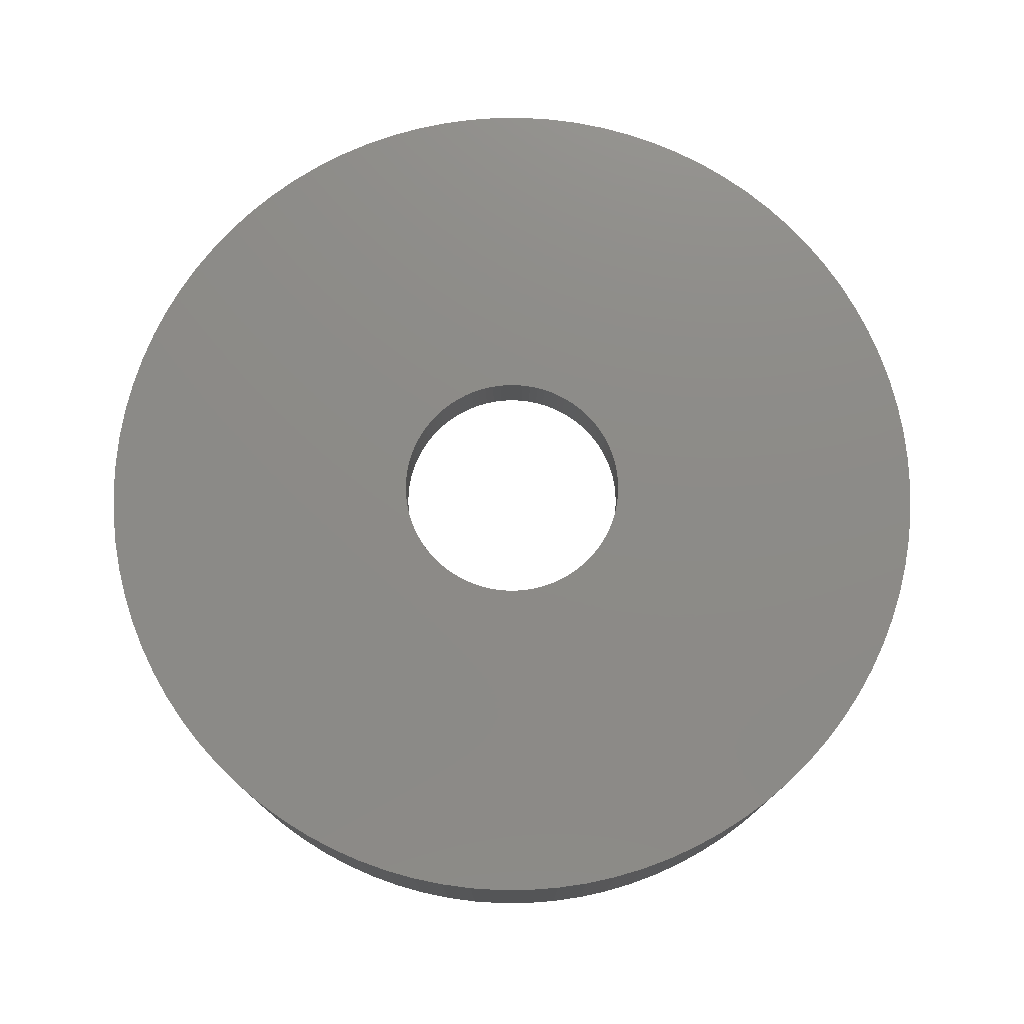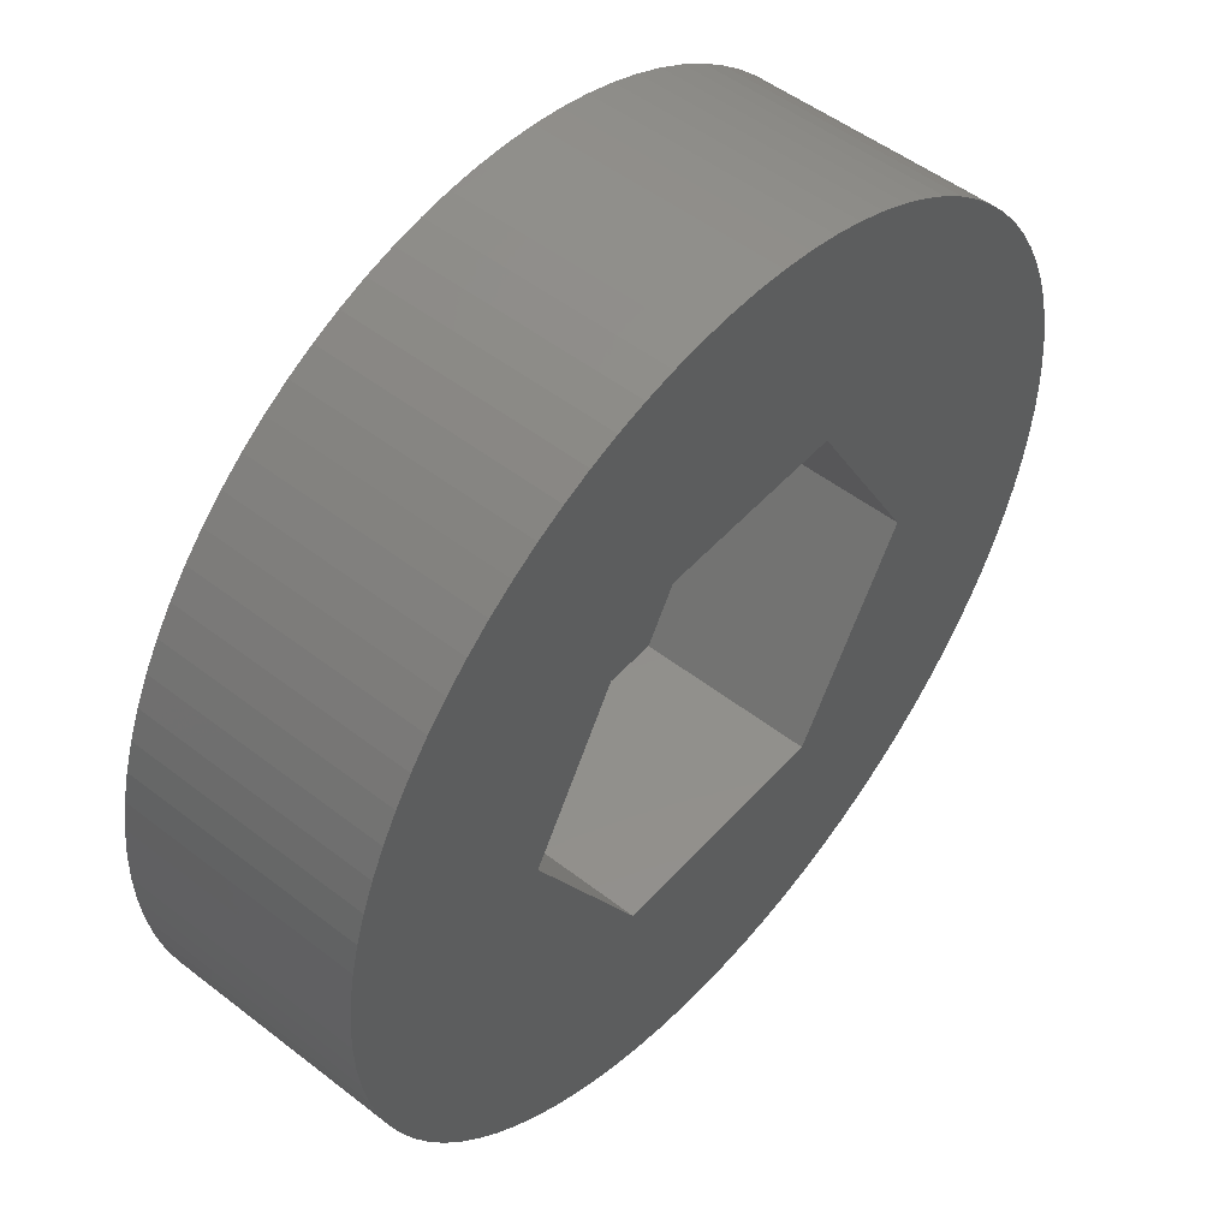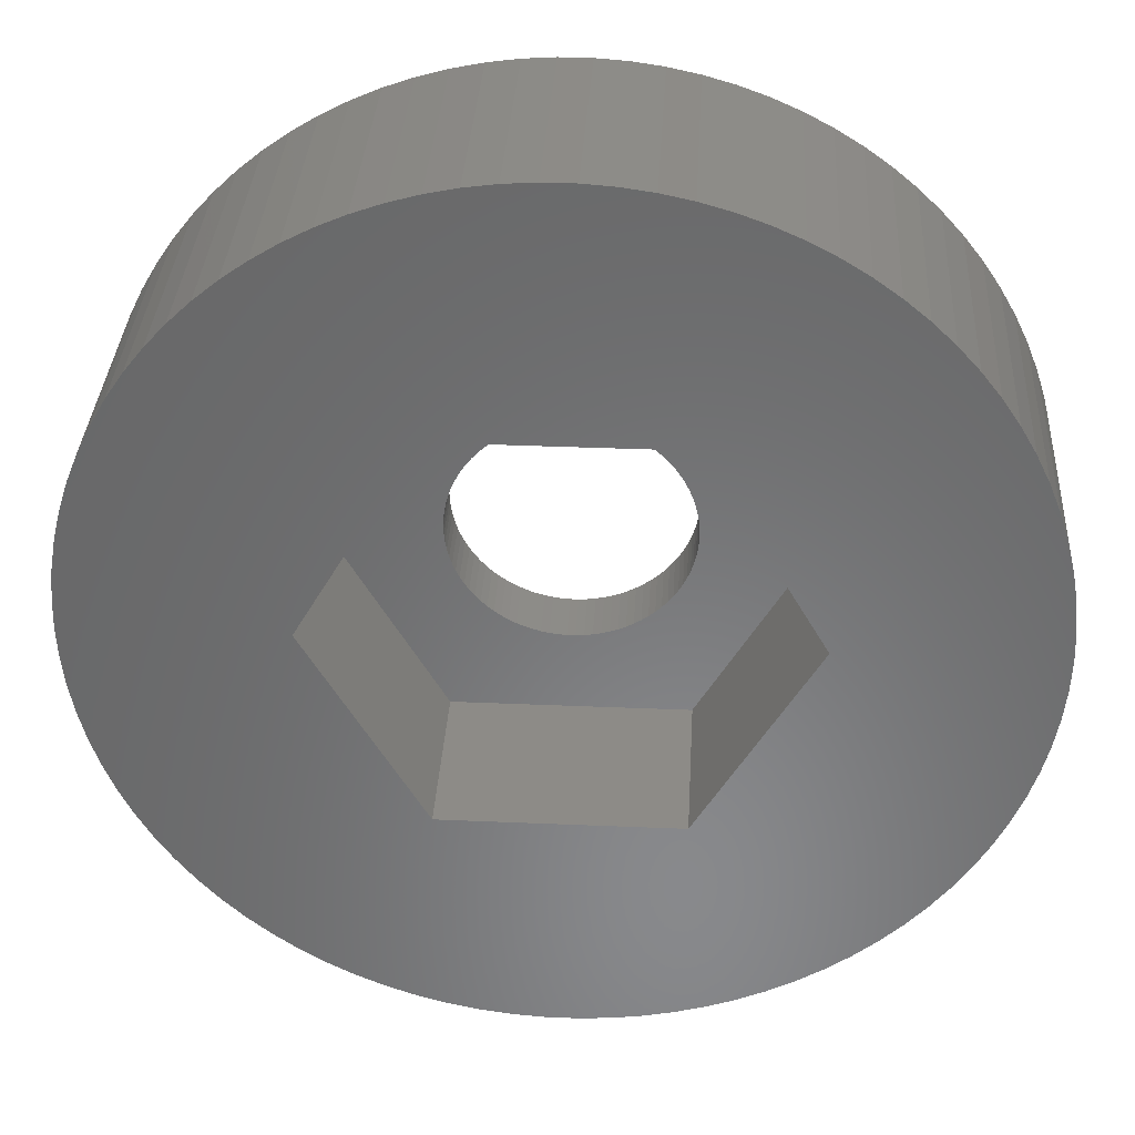
<metadata>
{"format":"stl","ext":"stl","renderer":"f3d","projection":"perspective","resolution":1024,"background":"white","views":[{"elev":76.2,"azim":27.7,"up":"+Z"},{"elev":51.1,"azim":130.2,"up":"+Y"},{"elev":34.5,"azim":-176.7,"up":"+Y"}]}
</metadata>
<code>
# stl→obj: 372 verts, 744 faces
v 5.018 5.574 0
v 4.617 5.91 4
v 5.018 5.574 4
v 4.617 5.91 0
v 7.482 0.5232 4
v 7.427 1.044 0
v 7.427 1.044 4
v 7.482 0.5232 0
v 7.5 0 4
v 7.5 0 0
v 7.336 1.559 0
v 7.336 1.559 4
v 7.209 2.067 0
v 7.209 2.067 4
v 7.336 -1.559 4
v 7.427 -1.044 0
v 7.427 -1.044 4
v 7.336 -1.559 0
v 2.318 -7.133 0
v 2.81 -6.954 4
v 2.318 -7.133 4
v 2.81 -6.954 0
v 3.75 6.495 0
v 3.288 6.741 4
v 3.75 6.495 4
v 3.288 6.741 0
v 6.622 3.521 4
v 6.36 3.974 0
v 6.36 3.974 4
v 6.622 3.521 0
v 7.482 -0.5232 4
v 7.482 -0.5232 0
v 1.814 -7.277 0
v 1.814 -7.277 4
v 5.018 -5.574 0
v 5.395 -5.21 4
v 5.018 -5.574 4
v 5.395 -5.21 0
v 7.048 -2.565 4
v 7.209 -2.067 0
v 7.209 -2.067 4
v 7.048 -2.565 0
v 6.622 -3.521 4
v 6.852 -3.051 0
v 6.852 -3.051 4
v 6.622 -3.521 0
v -7.336 1.559 0
v -7.209 2.067 4
v -7.209 2.067 0
v -7.336 1.559 4
v 2 0 4
v 1.995 0.1395 4
v 1.981 0.2783 4
v 1.995 -0.1395 4
v 1.956 0.4158 4
v 1.923 0.5513 4
v 7.048 2.565 4
v 1.981 -0.2783 4
v 1.879 0.684 4
v 6.852 3.051 4
v 1.827 0.8135 4
v 1.956 -0.4158 4
v 1.766 0.9389 4
v 1.696 1.06 4
v 6.068 4.408 4
v 1.923 -0.5513 4
v 1.618 1.176 4
v 5.745 4.821 4
v 1.532 1.286 4
v 5.395 5.21 4
v 1.879 -0.684 4
v 1.439 1.389 4
v 1.338 1.486 4
v 1.827 -0.8135 4
v 1.231 1.576 4
v 4.194 6.218 4
v 1.118 1.658 4
v 1.766 -0.9389 4
v 1 1.732 4
v 6.36 -3.974 4
v 0.8767 1.798 4
v 2.81 6.954 4
v 1.696 -1.06 4
v 0.7492 1.854 4
v 2.318 7.133 4
v 6.068 -4.408 4
v 1.618 -1.176 4
v 0.618 1.902 4
v 1.814 7.277 4
v 0.4838 1.941 4
v 1.302 7.386 4
v 0.3473 1.97 4
v 0.784 7.459 4
v 0.2091 1.989 4
v 0.2617 7.495 4
v 0.0698 1.999 4
v -0.0698 1.999 4
v -0.2617 7.495 4
v -0.2091 1.989 4
v -0.784 7.459 4
v -0.3473 1.97 4
v -1.302 7.386 4
v -0.4838 1.941 4
v -1.814 7.277 4
v -0.618 1.902 4
v -2.318 7.133 4
v -0.7492 1.854 4
v -2.81 6.954 4
v -0.8767 1.798 4
v -3.288 6.741 4
v -1 1.732 4
v -3.75 6.495 4
v -1.118 1.658 4
v -4.194 6.218 4
v -1.231 1.576 4
v -4.617 5.91 4
v -1.338 1.486 4
v -5.018 5.574 4
v -1.439 1.389 4
v -5.395 5.21 4
v -1.532 1.286 4
v -5.745 4.821 4
v -1.618 1.176 4
v -6.068 4.408 4
v 5.745 -4.821 4
v 1.532 -1.286 4
v 1.439 -1.389 4
v 1.338 -1.486 4
v 4.617 -5.91 4
v 1.231 -1.576 4
v 4.194 -6.218 4
v 1.118 -1.658 4
v 3.75 -6.495 4
v 1 -1.732 4
v 3.288 -6.741 4
v 0.8767 -1.798 4
v 0.7492 -1.854 4
v 0.618 -1.902 4
v 0.4838 -1.941 4
v 1.302 -7.386 4
v 0.3473 -1.97 4
v 0.784 -7.459 4
v 0.2091 -1.989 4
v 0.2617 -7.495 4
v 0.0698 -1.999 4
v -0.0698 -1.999 4
v -0.2617 -7.495 4
v -0.2091 -1.989 4
v -0.784 -7.459 4
v -0.3473 -1.97 4
v -1.302 -7.386 4
v -0.4838 -1.941 4
v -1.814 -7.277 4
v -0.618 -1.902 4
v -2.318 -7.133 4
v -0.7492 -1.854 4
v -2.81 -6.954 4
v -0.8767 -1.798 4
v -3.288 -6.741 4
v -1 -1.732 4
v -3.75 -6.495 4
v -1.118 -1.658 4
v -4.194 -6.218 4
v -1.231 -1.576 4
v -4.617 -5.91 4
v -1.338 -1.486 4
v -5.018 -5.574 4
v -1.439 -1.389 4
v -5.395 -5.21 4
v -1.532 -1.286 4
v -5.745 -4.821 4
v -1.618 -1.176 4
v -6.068 -4.408 4
v -1.696 -1.06 4
v -6.36 -3.974 4
v -1.766 -0.9389 4
v -6.622 -3.521 4
v -1.827 -0.8135 4
v -6.852 -3.051 4
v -1.879 -0.684 4
v -7.048 -2.565 4
v -1.923 -0.5513 4
v -7.209 -2.067 4
v -1.956 -0.4158 4
v -7.336 -1.559 4
v -1.981 -0.2783 4
v -7.427 -1.044 4
v -1.995 -0.1395 4
v -7.482 -0.5232 4
v -2 0 4
v -1.696 1.06 4
v -6.36 3.974 4
v -1.766 0.9389 4
v -6.622 3.521 4
v -1.827 0.8135 4
v -6.852 3.051 4
v -1.879 0.684 4
v -7.048 2.565 4
v -1.923 0.5513 4
v -1.956 0.4158 4
v -1.981 0.2783 4
v -7.427 1.044 4
v -1.995 0.1395 4
v -7.482 0.5232 4
v -7.5 0 4
v 3.95 0 0
v 7.048 2.565 0
v 6.852 3.051 0
v 6.36 -3.974 0
v 1.975 -3.421 0
v 6.068 -4.408 0
v 5.745 -4.821 0
v 1.975 3.421 0
v 6.068 4.408 0
v 5.745 4.821 0
v 4.617 -5.91 0
v 5.395 5.21 0
v 4.194 -6.218 0
v 3.75 -6.495 0
v 3.288 -6.741 0
v 1.302 -7.386 0
v 0.784 -7.459 0
v 0.2617 -7.495 0
v -0.2617 -7.495 0
v -1.975 -3.421 0
v -0.784 -7.459 0
v -1.302 -7.386 0
v -1.814 -7.277 0
v -2.318 -7.133 0
v -2.81 -6.954 0
v -3.288 -6.741 0
v -3.75 -6.495 0
v -4.194 -6.218 0
v -4.617 -5.91 0
v 4.194 6.218 0
v 2.81 6.954 0
v 2.318 7.133 0
v 1.814 7.277 0
v 1.302 7.386 0
v 0.784 7.459 0
v 0.2617 7.495 0
v -0.2617 7.495 0
v -1.975 3.421 0
v -0.784 7.459 0
v -1.302 7.386 0
v -1.814 7.277 0
v -2.318 7.133 0
v -2.81 6.954 0
v -3.288 6.741 0
v -3.75 6.495 0
v -6.36 3.974 0
v -3.95 0 0
v -5.018 -5.574 0
v -4.194 6.218 0
v -5.395 -5.21 0
v -4.617 5.91 0
v -5.745 -4.821 0
v -5.018 5.574 0
v -6.068 -4.408 0
v -5.395 5.21 0
v -6.36 -3.974 0
v -5.745 4.821 0
v -6.068 4.408 0
v -6.622 -3.521 0
v -6.852 -3.051 0
v -6.622 3.521 0
v -7.048 -2.565 0
v -6.852 3.051 0
v -7.209 -2.067 0
v -7.048 2.565 0
v -7.336 -1.559 0
v -7.427 -1.044 0
v -7.482 -0.5232 0
v -7.427 1.044 0
v -7.5 0 0
v -7.482 0.5232 0
v -1.975 -3.421 3
v 1.975 -3.421 3
v 3.95 0 3
v 1.975 3.421 3
v -1.975 3.421 3
v -3.95 0 3
v 1.995 -0.1395 3
v 2 0 3
v 1.981 -0.2783 3
v 1.766 -0.9389 3
v 1.956 -0.4158 3
v 1.923 -0.5513 3
v 1.879 -0.684 3
v 1.827 -0.8135 3
v 1.696 -1.06 3
v 1.618 -1.176 3
v 1.532 -1.286 3
v 1.439 -1.389 3
v 1.338 -1.486 3
v 1.231 -1.576 3
v 1.118 -1.658 3
v 1 -1.732 3
v 0.8767 -1.798 3
v 0.7492 -1.854 3
v 0.618 -1.902 3
v 0.4838 -1.941 3
v 0.3473 -1.97 3
v 0.2091 -1.989 3
v 0.0698 -1.999 3
v -0.0698 -1.999 3
v -0.2091 -1.989 3
v -0.3473 -1.97 3
v -0.4838 -1.941 3
v -0.618 -1.902 3
v -0.7492 -1.854 3
v -0.8767 -1.798 3
v -1 -1.732 3
v -1.118 -1.658 3
v -1.231 -1.576 3
v -1.338 -1.486 3
v -1.439 -1.389 3
v -1.532 -1.286 3
v -1.618 -1.176 3
v -1.696 -1.06 3
v -1.766 -0.9389 3
v -1.827 -0.8135 3
v -1.879 -0.684 3
v -1.923 -0.5513 3
v -1.956 -0.4158 3
v -1.981 -0.2783 3
v -1.995 -0.1395 3
v -2 0 3
v 1.995 0.1395 3
v 1.981 0.2783 3
v 1.956 0.4158 3
v 1.923 0.5513 3
v 1.879 0.684 3
v 1.827 0.8135 3
v 1.766 0.9389 3
v 1.696 1.06 3
v 1.618 1.176 3
v 1.532 1.286 3
v 1.439 1.389 3
v 1.338 1.486 3
v 1.231 1.576 3
v 1.118 1.658 3
v 1 1.732 3
v 0.8767 1.798 3
v 0.7492 1.854 3
v 0.618 1.902 3
v 0.4838 1.941 3
v 0.3473 1.97 3
v 0.2091 1.989 3
v 0.0698 1.999 3
v -0.0698 1.999 3
v -0.2091 1.989 3
v -0.3473 1.97 3
v -0.4838 1.941 3
v -0.618 1.902 3
v -0.7492 1.854 3
v -0.8767 1.798 3
v -1 1.732 3
v -1.118 1.658 3
v -1.231 1.576 3
v -1.338 1.486 3
v -1.439 1.389 3
v -1.532 1.286 3
v -1.618 1.176 3
v -1.696 1.06 3
v -1.766 0.9389 3
v -1.827 0.8135 3
v -1.879 0.684 3
v -1.923 0.5513 3
v -1.956 0.4158 3
v -1.981 0.2783 3
v -1.995 0.1395 3
f 1 2 3
f 2 1 4
f 5 6 7
f 6 5 8
f 9 8 5
f 8 9 10
f 7 11 12
f 11 7 6
f 12 13 14
f 13 12 11
f 15 16 17
f 16 15 18
f 19 20 21
f 20 19 22
f 23 24 25
f 24 23 26
f 27 28 29
f 28 27 30
f 31 10 9
f 10 31 32
f 33 21 34
f 21 33 19
f 35 36 37
f 36 35 38
f 39 40 41
f 40 39 42
f 43 44 45
f 44 43 46
f 47 48 49
f 48 47 50
f 51 9 5
f 52 5 7
f 9 51 31
f 53 7 12
f 54 31 51
f 55 12 14
f 31 54 17
f 56 14 57
f 58 17 54
f 59 57 60
f 17 58 15
f 61 60 27
f 62 15 58
f 63 27 29
f 15 62 41
f 64 29 65
f 66 41 62
f 67 65 68
f 41 66 39
f 69 68 70
f 71 39 66
f 72 70 3
f 39 71 45
f 73 3 2
f 74 45 71
f 75 2 76
f 45 74 43
f 77 76 25
f 78 43 74
f 79 25 24
f 43 78 80
f 81 24 82
f 83 80 78
f 84 82 85
f 80 83 86
f 87 86 83
f 5 52 51
f 7 53 52
f 12 55 53
f 14 56 55
f 57 59 56
f 60 61 59
f 88 85 89
f 27 63 61
f 29 64 63
f 65 67 64
f 68 69 67
f 70 72 69
f 3 73 72
f 90 89 91
f 2 75 73
f 76 77 75
f 25 79 77
f 24 81 79
f 92 91 93
f 82 84 81
f 85 88 84
f 89 90 88
f 91 92 90
f 94 93 95
f 93 94 92
f 95 96 94
f 95 97 96
f 98 97 95
f 97 98 99
f 100 99 98
f 99 100 101
f 102 101 100
f 101 102 103
f 104 103 102
f 103 104 105
f 106 105 104
f 105 106 107
f 108 107 106
f 107 108 109
f 110 109 108
f 109 110 111
f 112 111 110
f 111 112 113
f 114 113 112
f 113 114 115
f 116 115 114
f 115 116 117
f 118 117 116
f 117 118 119
f 120 119 118
f 119 120 121
f 122 121 120
f 121 122 123
f 124 123 122
f 86 87 125
f 126 125 87
f 125 126 36
f 127 36 126
f 36 127 37
f 128 37 127
f 37 128 129
f 130 129 128
f 129 130 131
f 132 131 130
f 131 132 133
f 134 133 132
f 133 134 135
f 136 135 134
f 135 136 20
f 137 20 136
f 20 137 21
f 138 21 137
f 21 138 34
f 139 34 138
f 34 139 140
f 141 140 139
f 140 141 142
f 143 142 141
f 142 143 144
f 145 144 143
f 146 144 145
f 147 146 148
f 146 147 144
f 149 148 150
f 151 150 152
f 153 152 154
f 155 154 156
f 148 149 147
f 157 156 158
f 159 158 160
f 161 160 162
f 163 162 164
f 150 151 149
f 165 164 166
f 167 166 168
f 169 168 170
f 171 170 172
f 173 172 174
f 175 174 176
f 152 153 151
f 177 176 178
f 179 178 180
f 181 180 182
f 183 182 184
f 185 184 186
f 187 186 188
f 189 188 190
f 123 124 191
f 154 155 153
f 192 191 124
f 156 157 155
f 191 192 193
f 158 159 157
f 194 193 192
f 160 161 159
f 193 194 195
f 162 163 161
f 196 195 194
f 164 165 163
f 195 196 197
f 166 167 165
f 198 197 196
f 168 169 167
f 197 198 199
f 170 171 169
f 48 199 198
f 172 173 171
f 199 48 200
f 174 175 173
f 50 200 48
f 176 177 175
f 200 50 201
f 178 179 177
f 202 201 50
f 180 181 179
f 201 202 203
f 182 183 181
f 204 203 202
f 184 185 183
f 203 204 190
f 186 187 185
f 205 190 204
f 188 189 187
f 190 205 189
f 206 10 32
f 206 32 16
f 10 206 8
f 206 16 18
f 8 206 6
f 206 18 40
f 6 206 11
f 206 40 42
f 11 206 13
f 206 42 44
f 13 206 207
f 206 44 46
f 207 206 208
f 206 46 209
f 208 206 30
f 210 209 211
f 30 206 28
f 210 211 212
f 213 28 206
f 210 212 38
f 28 213 214
f 210 38 35
f 214 213 215
f 210 35 216
f 215 213 217
f 210 216 218
f 217 213 1
f 1 213 4
f 210 218 219
f 210 219 220
f 210 220 22
f 210 22 19
f 209 210 206
f 33 210 19
f 221 210 33
f 222 210 221
f 223 210 222
f 224 210 223
f 225 224 226
f 225 226 227
f 225 227 228
f 224 225 210
f 229 225 228
f 230 225 229
f 231 225 230
f 232 225 231
f 233 225 232
f 234 225 233
f 4 213 235
f 235 213 23
f 23 213 26
f 26 213 236
f 236 213 237
f 213 238 237
f 213 239 238
f 213 240 239
f 213 241 240
f 213 242 241
f 243 242 213
f 242 243 244
f 244 243 245
f 245 243 246
f 243 247 246
f 243 248 247
f 243 249 248
f 243 250 249
f 251 243 252
f 253 225 234
f 243 254 250
f 255 225 253
f 243 256 254
f 257 225 255
f 243 258 256
f 259 225 257
f 243 260 258
f 261 225 259
f 243 262 260
f 225 261 252
f 243 263 262
f 264 252 261
f 243 251 263
f 265 252 264
f 252 266 251
f 267 252 265
f 252 268 266
f 269 252 267
f 252 270 268
f 271 252 269
f 252 49 270
f 272 252 271
f 252 47 49
f 273 252 272
f 252 274 47
f 275 252 273
f 252 276 274
f 252 275 276
f 22 135 20
f 135 22 220
f 256 118 116
f 118 256 258
f 276 202 274
f 202 276 204
f 273 205 275
f 205 273 189
f 254 116 114
f 116 254 256
f 219 131 133
f 131 219 218
f 29 214 65
f 214 29 28
f 247 108 106
f 108 247 248
f 244 102 100
f 102 244 245
f 266 192 251
f 192 266 194
f 262 120 260
f 120 262 122
f 263 122 262
f 122 263 124
f 26 82 24
f 82 26 236
f 229 153 155
f 153 229 228
f 17 32 31
f 32 17 16
f 237 89 85
f 89 237 238
f 245 104 102
f 104 245 246
f 251 124 263
f 124 251 192
f 234 163 165
f 163 234 233
f 242 100 98
f 100 242 244
f 271 187 272
f 187 271 185
f 36 212 125
f 212 36 38
f 60 30 27
f 30 60 208
f 246 106 104
f 106 246 247
f 14 207 57
f 207 14 13
f 232 159 161
f 159 232 231
f 216 37 129
f 37 216 35
f 80 46 43
f 46 80 209
f 240 95 93
f 95 240 241
f 236 85 82
f 85 236 237
f 235 25 76
f 25 235 23
f 239 93 91
f 93 239 240
f 223 142 144
f 142 223 222
f 258 120 118
f 120 258 260
f 241 98 95
f 98 241 242
f 224 144 147
f 144 224 223
f 255 167 169
f 167 255 253
f 125 211 86
f 211 125 212
f 259 175 261
f 175 259 173
f 57 208 60
f 208 57 207
f 228 151 153
f 151 228 227
f 269 185 271
f 185 269 183
f 264 179 265
f 179 264 177
f 217 3 70
f 3 217 1
f 4 76 2
f 76 4 235
f 250 114 112
f 114 250 254
f 230 155 157
f 155 230 229
f 218 129 131
f 129 218 216
f 86 209 80
f 209 86 211
f 41 18 15
f 18 41 40
f 248 110 108
f 110 248 249
f 255 171 257
f 171 255 169
f 257 173 259
f 173 257 171
f 227 149 151
f 149 227 226
f 238 91 89
f 91 238 239
f 274 50 47
f 50 274 202
f 265 181 267
f 181 265 179
f 221 34 140
f 34 221 33
f 222 140 142
f 140 222 221
f 272 189 273
f 189 272 187
f 270 196 268
f 196 270 198
f 249 112 110
f 112 249 250
f 231 157 159
f 157 231 230
f 261 177 264
f 177 261 175
f 49 198 270
f 198 49 48
f 220 133 135
f 133 220 219
f 267 183 269
f 183 267 181
f 275 204 276
f 204 275 205
f 226 147 149
f 147 226 224
f 68 217 70
f 217 68 215
f 45 42 39
f 42 45 44
f 253 165 167
f 165 253 234
f 65 215 68
f 215 65 214
f 268 194 266
f 194 268 196
f 233 161 163
f 161 233 232
f 210 277 278
f 277 210 225
f 210 279 206
f 279 210 278
f 243 280 281
f 280 243 213
f 206 280 213
f 280 206 279
f 282 243 281
f 243 282 252
f 277 252 282
f 252 277 225
f 279 283 284
f 279 285 283
f 286 279 278
f 279 287 285
f 279 288 287
f 279 289 288
f 279 290 289
f 279 286 290
f 278 291 286
f 278 292 291
f 278 293 292
f 278 294 293
f 278 295 294
f 278 296 295
f 278 297 296
f 278 298 297
f 278 299 298
f 278 300 299
f 278 301 300
f 278 302 301
f 278 303 302
f 278 304 303
f 278 305 304
f 278 306 305
f 277 306 278
f 306 277 307
f 307 277 308
f 308 277 309
f 309 277 310
f 310 277 311
f 311 277 312
f 312 277 313
f 277 314 313
f 277 315 314
f 277 316 315
f 277 317 316
f 277 318 317
f 277 319 318
f 277 320 319
f 277 321 320
f 282 321 277
f 321 282 322
f 322 282 323
f 323 282 324
f 324 282 325
f 325 282 326
f 326 282 327
f 327 282 328
f 329 279 284
f 330 279 329
f 331 279 330
f 332 279 331
f 333 279 332
f 334 279 333
f 335 279 334
f 279 335 280
f 336 280 335
f 337 280 336
f 338 280 337
f 339 280 338
f 340 280 339
f 341 280 340
f 342 280 341
f 343 280 342
f 344 280 343
f 345 280 344
f 346 280 345
f 347 280 346
f 348 280 347
f 349 280 348
f 350 280 349
f 351 280 350
f 281 351 352
f 281 352 353
f 281 353 354
f 281 354 355
f 281 355 356
f 281 356 357
f 281 357 358
f 351 281 280
f 359 281 358
f 360 281 359
f 361 281 360
f 362 281 361
f 363 281 362
f 364 281 363
f 365 281 364
f 366 281 365
f 282 366 367
f 282 367 368
f 282 368 369
f 282 369 370
f 282 370 371
f 282 371 372
f 282 372 328
f 366 282 281
f 292 83 291
f 83 292 87
f 359 111 113
f 111 359 358
f 180 324 182
f 324 180 323
f 354 101 103
f 101 354 353
f 336 67 337
f 67 336 64
f 350 94 96
f 94 350 349
f 345 81 84
f 81 345 344
f 353 99 101
f 99 353 352
f 329 53 330
f 53 329 52
f 174 321 176
f 321 174 320
f 123 363 121
f 363 123 364
f 300 138 137
f 138 300 301
f 304 145 143
f 145 304 305
f 315 166 164
f 166 315 316
f 362 117 119
f 117 362 361
f 297 134 132
f 134 297 298
f 338 72 339
f 72 338 69
f 168 318 170
f 318 168 317
f 340 72 73
f 72 340 339
f 299 137 136
f 137 299 300
f 284 52 329
f 52 284 51
f 308 152 150
f 152 308 309
f 203 371 201
f 371 203 372
f 346 84 88
f 84 346 345
f 303 143 141
f 143 303 304
f 186 327 188
f 327 186 326
f 356 105 107
f 105 356 355
f 352 97 99
f 97 352 351
f 286 74 290
f 74 286 78
f 331 56 332
f 56 331 55
f 188 328 190
f 328 188 327
f 195 366 193
f 366 195 367
f 294 128 127
f 128 294 295
f 170 319 172
f 319 170 318
f 178 323 180
f 323 178 322
f 341 73 75
f 73 341 340
f 291 78 286
f 78 291 83
f 342 75 77
f 75 342 341
f 357 107 109
f 107 357 356
f 333 61 334
f 61 333 59
f 283 51 284
f 51 283 54
f 335 64 336
f 64 335 63
f 293 87 292
f 87 293 126
f 337 69 338
f 69 337 67
f 316 168 166
f 168 316 317
f 311 158 156
f 158 311 312
f 290 71 289
f 71 290 74
f 199 368 197
f 368 199 369
f 330 55 331
f 55 330 53
f 312 160 158
f 160 312 313
f 310 156 154
f 156 310 311
f 332 59 333
f 59 332 56
f 288 62 287
f 62 288 66
f 301 139 138
f 139 301 302
f 296 132 130
f 132 296 297
f 360 113 115
f 113 360 359
f 172 320 174
f 320 172 319
f 351 96 97
f 96 351 350
f 200 369 199
f 369 200 370
f 305 146 145
f 146 305 306
f 334 63 335
f 63 334 61
f 294 126 293
f 126 294 127
f 344 79 81
f 79 344 343
f 355 103 105
f 103 355 354
f 343 77 79
f 77 343 342
f 349 92 94
f 92 349 348
f 347 88 90
f 88 347 346
f 190 372 203
f 372 190 328
f 182 325 184
f 325 182 324
f 361 115 117
f 115 361 360
f 302 141 139
f 141 302 303
f 197 367 195
f 367 197 368
f 285 54 283
f 54 285 58
f 287 58 285
f 58 287 62
f 201 370 200
f 370 201 371
f 298 136 134
f 136 298 299
f 306 148 146
f 148 306 307
f 307 150 148
f 150 307 308
f 289 66 288
f 66 289 71
f 358 109 111
f 109 358 357
f 191 364 123
f 364 191 365
f 314 164 162
f 164 314 315
f 184 326 186
f 326 184 325
f 295 130 128
f 130 295 296
f 309 154 152
f 154 309 310
f 313 162 160
f 162 313 314
f 348 90 92
f 90 348 347
f 121 362 119
f 362 121 363
f 193 365 191
f 365 193 366
f 176 322 178
f 322 176 321

</code>
